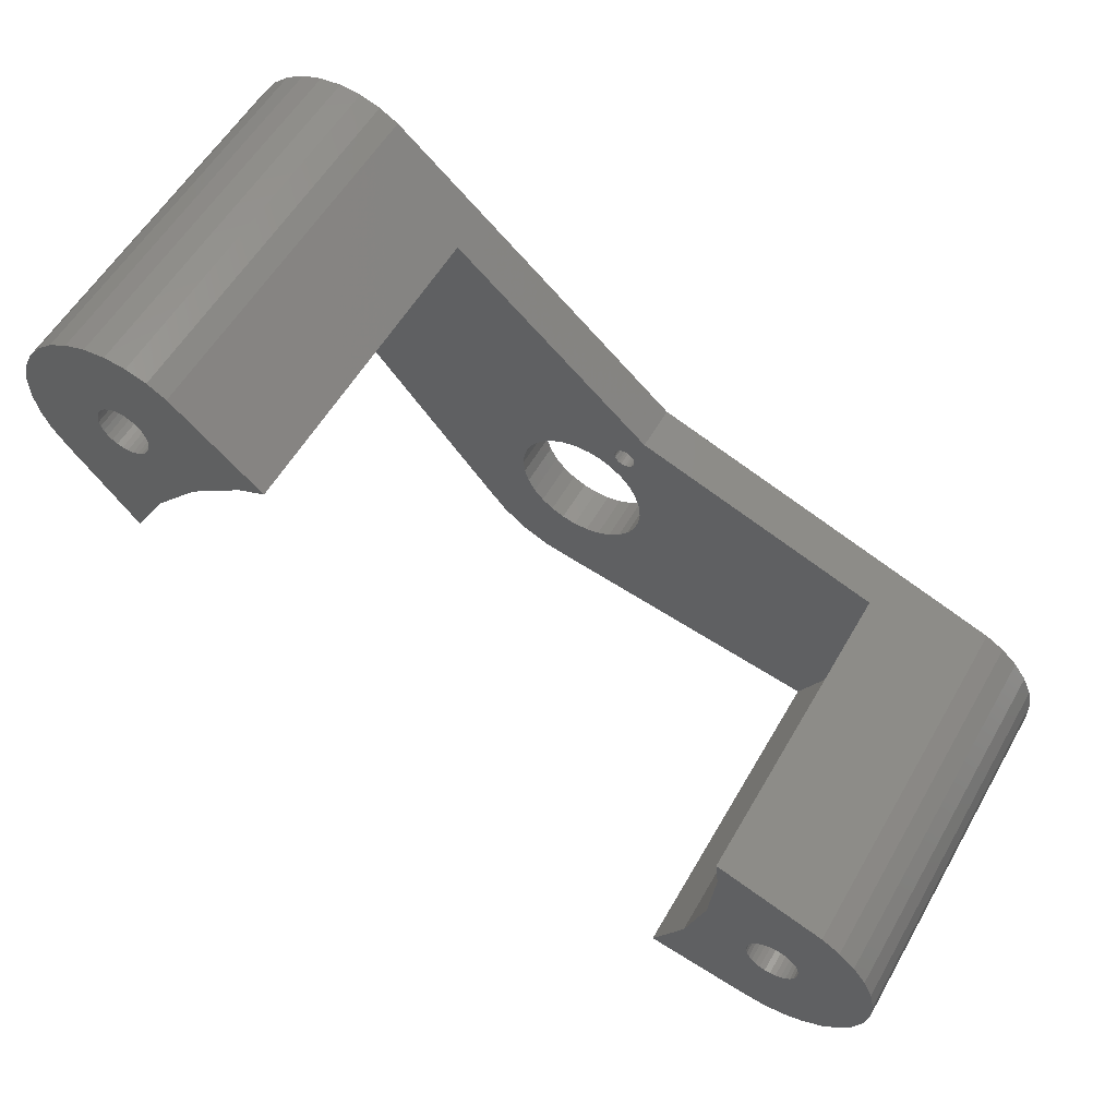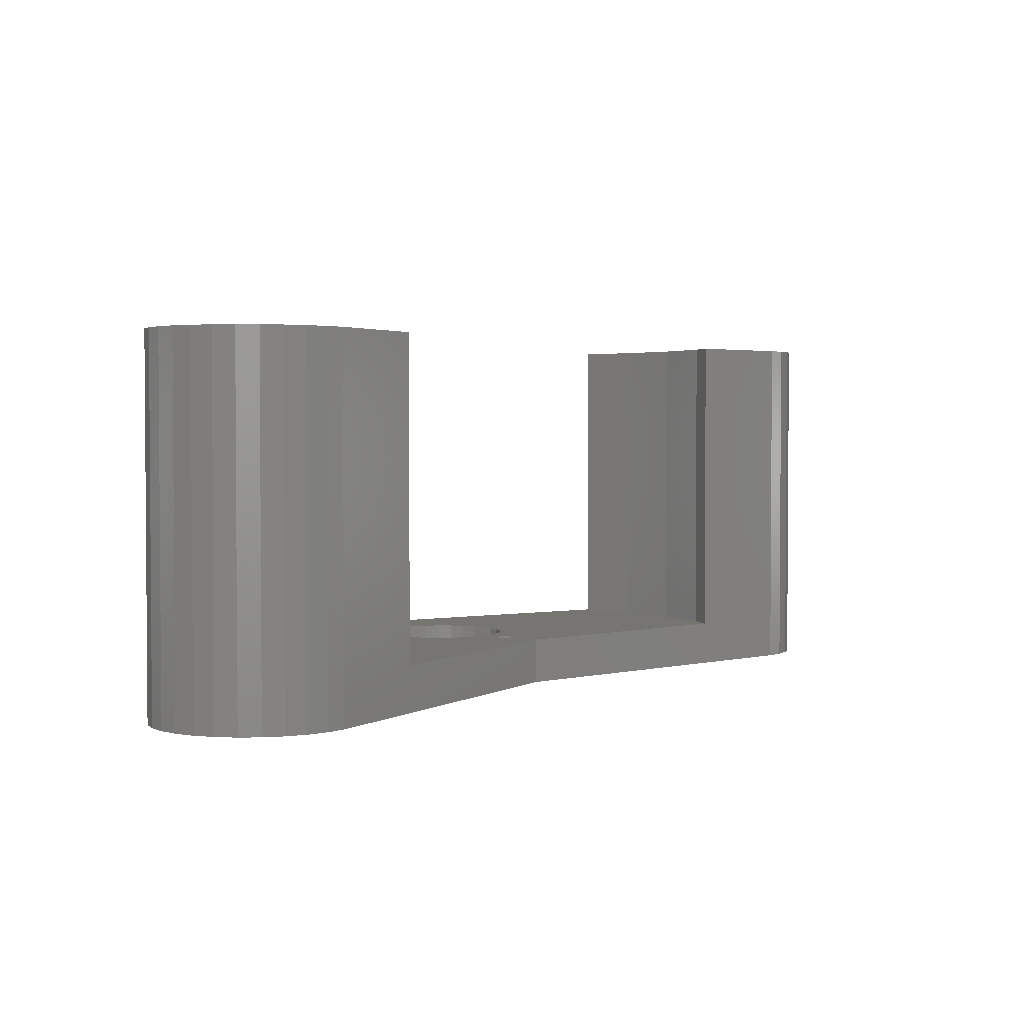
<metadata>
{"format":"stl","ext":"stl","renderer":"f3d","projection":"perspective","resolution":1024,"background":"white","views":[{"elev":56.1,"azim":29.5,"up":"+Y"},{"elev":2.5,"azim":98.6,"up":"+Z"}]}
</metadata>
<code>
# stl→obj: 356 verts, 724 faces
v -56.66 -23.53 -28.67
v -57.91 -24.65 0
v -56.66 -23.53 0
v -57.91 -24.65 -28.67
v -47.26 -23.53 -28.67
v -48.71 -22.69 0
v -47.26 -23.53 0
v -48.71 -22.69 -28.67
v -42.5 -30.31 0
v -49.96 -29.35 0
v -49.87 -29.78 0
v -50.14 -28.95 0
v -51.11 -28.08 0
v -50.3 -22.17 0
v -50.4 -28.59 0
v -50.73 -28.3 0
v -51.52 -27.95 0
v -51.96 -22 0
v -51.96 -27.9 0
v -52.4 -27.95 0
v -53.62 -22.17 0
v -52.82 -28.08 0
v -55.22 -22.69 0
v -53.2 -28.3 0
v -53.52 -28.59 0
v -58.89 -26 0
v -53.78 -28.95 0
v -40.38 -29.37 0
v -46.73 -33.38 0
v -49.87 -30.22 0
v -49.96 -30.65 0
v -50.14 -31.05 0
v -50.4 -31.41 0
v -50.73 -31.7 0
v -51.11 -31.92 0
v -50.23 -37.27 0
v -51.52 -32.05 0
v -51.96 -32.1 0
v -52.4 -32.05 0
v -52.82 -31.92 0
v -57.91 -35.35 0
v -53.2 -31.7 0
v -53.52 -31.41 0
v -53.78 -31.05 0
v -58.89 -34 0
v -53.96 -30.65 0
v -59.57 -32.47 0
v -54.05 -30.22 0
v -53.96 -29.35 0
v -59.57 -27.53 0
v -54.05 -29.78 0
v -52.67 -41.5 0
v -59.92 -29.16 0
v -59.92 -30.84 0
v 2.088 -59.78 0
v 7.956 -59.16 0
v 7.608 -57.53 0
v 7.956 -60.84 0
v 1.997 -59.35 0
v 6.928 -56 0
v 2.088 -60.22 0
v 1.819 -58.95 0
v 5.945 -54.65 0
v 7.608 -62.47 0
v 1.561 -58.59 0
v 4.702 -53.53 0
v 1.997 -60.65 0
v 1.234 -58.3 0
v 3.254 -52.69 0
v 6.928 -64 0
v 1.819 -61.05 0
v 0.8541 -58.08 0
v 0.4366 -57.95 0
v 0 -57.9 0
v -0.4366 -57.95 0
v -5 -51.96 0
v -0.8541 -58.08 0
v -5.546 -57.16 0
v -1.997 -59.35 0
v -2.088 -59.78 0
v -1.819 -58.95 0
v -1.561 -58.59 0
v -1.234 -58.3 0
v -5.242 -49.66 0
v 5.945 -65.35 0
v 1.561 -61.41 0
v 4.702 -66.47 0
v 1.234 -61.7 0
v 3.254 -67.31 0
v 0.8541 -61.92 0
v 1.663 -67.83 0
v 0.4366 -62.05 0
v 0 -62.1 0
v 0 -68 0
v -0.4366 -62.05 0
v -1.663 -67.83 0
v -0.8541 -61.92 0
v -1.234 -61.7 0
v -7.161 -62.13 0
v -1.561 -61.41 0
v -1.819 -61.05 0
v -1.997 -60.65 0
v -2.088 -60.22 0
v -9.605 -66.36 0
v -53.62 -22.17 -28.67
v -55.22 -22.69 -28.67
v -37.03 -59.76 -28.67
v -38.49 -58.13 -25.07
v -38.49 -58.13 -28.67
v -37.03 -59.76 -25.07
v -35.25 -61.05 -25.07
v -35.25 -61.05 -28.67
v -24.67 -42.72 -25.07
v -24.67 -42.72 -28.67
v -40.38 -29.37 -25.07
v -33.24 -61.95 -28.67
v -31.1 -62.4 -25.07
v -33.24 -61.95 -25.07
v -31.1 -62.4 -28.67
v -58.89 -26 -28.67
v -50.3 -22.17 -28.67
v -58.89 -34 -28.67
v -59.57 -32.47 -28.67
v -57.91 -35.35 -28.67
v -52.67 -41.5 -25.07
v -51.96 -22 -28.67
v -59.92 -29.16 -28.67
v -59.57 -27.53 -28.67
v -59.92 -30.84 -28.67
v -48.46 -27.98 -28.67
v -51.96 -25.96 -28.67
v -55.46 -27.98 -28.67
v -25.46 -45.71 -28.67
v -25.44 -45.54 -28.67
v -25.2 -49.83 -28.67
v -25.51 -45.88 -28.67
v -25.75 -48.88 -28.67
v -25.6 -46.04 -28.67
v -25.72 -46.17 -28.67
v -25.86 -46.27 -28.67
v -26.49 -48.06 -28.67
v -26.03 -46.34 -28.67
v -26.2 -46.38 -28.67
v -26.38 -46.38 -28.67
v -27.38 -47.41 -28.67
v -26.55 -46.34 -28.67
v -26.71 -46.27 -28.67
v -26.86 -46.17 -28.67
v -26.98 -46.04 -28.67
v -28.38 -46.97 -28.67
v -27.07 -45.88 -28.67
v -27.12 -45.71 -28.67
v 3.5 -62.02 -28.67
v 7.956 -60.84 -28.67
v 7.608 -62.47 -28.67
v 7.956 -59.16 -28.67
v 6.928 -64 -28.67
v 3.5 -57.98 -28.67
v 5.945 -65.35 -28.67
v 7.608 -57.53 -28.67
v 4.702 -66.47 -28.67
v 6.928 -56 -28.67
v 5.945 -54.65 -28.67
v 3.254 -67.31 -28.67
v 0 -64.04 -28.67
v 1.663 -67.83 -28.67
v 0 -68 -28.67
v -1.663 -67.83 -28.67
v -3.5 -62.02 -28.67
v -25.2 -54.1 -28.67
v -3.5 -57.98 -28.67
v -24.75 -51.96 -28.67
v -24.86 -50.87 -28.67
v -24.86 -53.05 -28.67
v -25.75 -55.05 -28.67
v -26.49 -55.86 -28.67
v -27.38 -56.51 -28.67
v -28.38 -56.95 -28.67
v -29.45 -57.18 -28.67
v -30.55 -57.18 -28.67
v -31.62 -56.95 -28.67
v -32.62 -56.51 -28.67
v -33.51 -55.86 -28.67
v -34.25 -55.05 -28.67
v -34.8 -54.1 -28.67
v -35.14 -53.05 -28.67
v 4.702 -53.53 -28.67
v 3.254 -52.69 -28.67
v 0 -55.96 -28.67
v -25.46 -45.36 -28.67
v -25.51 -45.19 -28.67
v -25.6 -45.04 -28.67
v -25.72 -44.9 -28.67
v -25.86 -44.8 -28.67
v -26.03 -44.73 -28.67
v -26.2 -44.69 -28.67
v -26.38 -44.69 -28.67
v -26.55 -44.73 -28.67
v -26.71 -44.8 -28.67
v -26.86 -44.9 -28.67
v -27.14 -45.54 -28.67
v -29.45 -46.74 -28.67
v -27.12 -45.36 -28.67
v -27.07 -45.19 -28.67
v -26.98 -45.04 -28.67
v -30.55 -46.74 -28.67
v -31.62 -46.97 -28.67
v -48.46 -32.02 -28.67
v -32.62 -47.41 -28.67
v -35.25 -51.96 -28.67
v -35.14 -50.87 -28.67
v -51.96 -34.04 -28.67
v -33.51 -48.06 -28.67
v -34.25 -48.88 -28.67
v -34.8 -49.83 -28.67
v -55.46 -32.02 -28.67
v -5.242 -49.66 -25.07
v -9.605 -66.36 -25.07
v -7.161 -62.13 -25.07
v -46.73 -33.38 -25.07
v -42.5 -30.31 -25.07
v -5.546 -57.16 -25.07
v -50.23 -37.27 -25.07
v -5 -51.96 -25.07
v -24.86 -50.87 -25.07
v -24.75 -51.96 -25.07
v -25.46 -45.71 -25.07
v -25.44 -45.54 -25.07
v -25.46 -45.36 -25.07
v -25.51 -45.19 -25.07
v -25.6 -45.04 -25.07
v -25.72 -44.9 -25.07
v -25.86 -44.8 -25.07
v -26.03 -44.73 -25.07
v -26.2 -44.69 -25.07
v -26.38 -44.69 -25.07
v -26.55 -44.73 -25.07
v -26.71 -44.8 -25.07
v -26.86 -44.9 -25.07
v -29.45 -46.74 -25.07
v -27.14 -45.54 -25.07
v -27.12 -45.36 -25.07
v -28.38 -46.97 -25.07
v -27.38 -47.41 -25.07
v -27.07 -45.19 -25.07
v -26.98 -45.04 -25.07
v -30.55 -46.74 -25.07
v -31.62 -46.97 -25.07
v -33.51 -55.86 -25.07
v -35.25 -51.96 -25.07
v -35.14 -50.87 -25.07
v -35.14 -53.05 -25.07
v -34.8 -49.83 -25.07
v -32.62 -47.41 -25.07
v -33.51 -48.06 -25.07
v -34.25 -48.88 -25.07
v -24.86 -53.05 -25.07
v -25.2 -54.1 -25.07
v -25.75 -55.05 -25.07
v -26.49 -55.86 -25.07
v -27.38 -56.51 -25.07
v -28.38 -56.95 -25.07
v -29.45 -57.18 -25.07
v -30.55 -57.18 -25.07
v -31.62 -56.95 -25.07
v -32.62 -56.51 -25.07
v -34.25 -55.05 -25.07
v -34.8 -54.1 -25.07
v -25.2 -49.83 -25.07
v -25.51 -45.88 -25.07
v -25.75 -48.88 -25.07
v -25.6 -46.04 -25.07
v -25.72 -46.17 -25.07
v -25.86 -46.27 -25.07
v -26.49 -48.06 -25.07
v -26.03 -46.34 -25.07
v -26.2 -46.38 -25.07
v -26.38 -46.38 -25.07
v -26.55 -46.34 -25.07
v -26.71 -46.27 -25.07
v -26.86 -46.17 -25.07
v -26.98 -46.04 -25.07
v -27.07 -45.88 -25.07
v -27.12 -45.71 -25.07
v -1.561 -58.59 -4
v -1.819 -58.95 -4
v -1.997 -60.65 -4
v -1.819 -61.05 -4
v -0.4366 -57.95 -4
v 0 -57.9 -4
v 1.819 -61.05 -4
v 1.997 -60.65 -4
v -0.8541 -61.92 -4
v -1.234 -61.7 -4
v 0 -62.1 -4
v -0.4366 -62.05 -4
v -0.8541 -58.08 -4
v -1.561 -61.41 -4
v 2.088 -59.78 -4
v 1.997 -59.35 -4
v 0.4366 -62.05 -4
v 1.561 -61.41 -4
v 1.234 -61.7 -4
v 0.8541 -58.08 -4
v 1.234 -58.3 -4
v 0.4366 -57.95 -4
v -2.088 -60.22 -4
v -1.997 -59.35 -4
v -2.088 -59.78 -4
v 1.819 -58.95 -4
v 1.561 -58.59 -4
v 2.088 -60.22 -4
v 0.8541 -61.92 -4
v -1.234 -58.3 -4
v -3.5 -62.02 -4
v 0 -64.04 -4
v 3.5 -57.98 -4
v 3.5 -62.02 -4
v 0 -55.96 -4
v -3.5 -57.98 -4
v -49.87 -29.78 -4
v -49.96 -29.35 -4
v -51.52 -32.05 -4
v -51.96 -32.1 -4
v -54.05 -29.78 -4
v -54.05 -30.22 -4
v -53.96 -30.65 -4
v -53.78 -31.05 -4
v -53.2 -28.3 -4
v -52.82 -28.08 -4
v -50.73 -28.3 -4
v -50.4 -28.59 -4
v -53.78 -28.95 -4
v -53.96 -29.35 -4
v -50.4 -31.41 -4
v -50.14 -31.05 -4
v -53.52 -31.41 -4
v -50.14 -28.95 -4
v -53.52 -28.59 -4
v -49.96 -30.65 -4
v -49.87 -30.22 -4
v -51.96 -27.9 -4
v -51.52 -27.95 -4
v -52.4 -27.95 -4
v -51.11 -31.92 -4
v -50.73 -31.7 -4
v -52.4 -32.05 -4
v -52.82 -31.92 -4
v -53.2 -31.7 -4
v -51.11 -28.08 -4
v -51.96 -34.04 -4
v -48.46 -32.02 -4
v -48.46 -27.98 -4
v -55.46 -32.02 -4
v -51.96 -25.96 -4
v -55.46 -27.98 -4
f 1 2 3
f 2 1 4
f 5 6 7
f 6 5 8
f 9 10 11
f 7 12 10
f 13 6 14
f 7 15 12
f 7 16 15
f 6 13 16
f 14 17 13
f 18 17 14
f 18 19 17
f 18 20 19
f 21 20 18
f 20 21 22
f 23 22 21
f 22 23 24
f 3 24 23
f 24 3 25
f 2 25 3
f 26 27 2
f 25 2 27
f 7 9 28
f 10 9 7
f 16 7 6
f 9 11 29
f 30 29 11
f 31 29 30
f 32 29 31
f 33 29 32
f 34 29 33
f 35 29 34
f 29 35 36
f 37 36 35
f 38 36 37
f 39 36 38
f 40 36 39
f 36 40 41
f 41 40 42
f 41 42 43
f 41 43 44
f 45 44 46
f 47 46 48
f 27 26 49
f 50 49 26
f 49 50 51
f 36 41 52
f 53 51 50
f 44 45 41
f 51 53 48
f 46 47 45
f 54 48 53
f 48 54 47
f 55 56 57
f 56 55 58
f 59 57 60
f 61 58 55
f 62 60 63
f 58 61 64
f 65 63 66
f 67 64 61
f 68 66 69
f 64 67 70
f 71 70 67
f 57 59 55
f 60 62 59
f 63 65 62
f 66 68 65
f 69 72 68
f 69 73 72
f 69 74 73
f 69 75 74
f 76 75 69
f 75 76 77
f 78 77 76
f 79 78 80
f 81 78 79
f 82 78 81
f 83 78 82
f 77 78 83
f 76 69 84
f 70 71 85
f 86 85 71
f 85 86 87
f 88 87 86
f 87 88 89
f 90 89 88
f 89 90 91
f 92 91 90
f 93 91 92
f 93 94 91
f 95 94 93
f 96 95 97
f 96 97 98
f 99 98 100
f 95 96 94
f 99 100 101
f 99 101 102
f 99 102 103
f 80 78 103
f 99 103 78
f 98 99 96
f 96 99 104
f 105 23 21
f 23 105 106
f 107 108 109
f 108 107 110
f 107 111 110
f 111 107 112
f 113 114 115
f 115 7 28
f 115 5 7
f 5 115 114
f 116 117 118
f 117 116 119
f 120 2 4
f 2 120 26
f 8 14 6
f 14 8 121
f 122 47 123
f 47 122 45
f 124 125 41
f 109 125 124
f 125 109 108
f 41 125 52
f 121 18 14
f 18 121 126
f 126 21 18
f 21 126 105
f 106 3 23
f 3 106 1
f 127 50 128
f 50 127 53
f 123 54 129
f 54 123 47
f 112 118 111
f 118 112 116
f 129 53 127
f 53 129 54
f 124 45 122
f 45 124 41
f 114 130 5
f 130 8 5
f 131 8 130
f 8 131 121
f 131 126 121
f 131 105 126
f 131 106 105
f 132 106 131
f 106 132 1
f 114 133 134
f 135 136 133
f 137 136 135
f 136 137 138
f 138 137 139
f 137 140 139
f 141 140 137
f 140 141 142
f 142 141 143
f 143 141 144
f 145 144 141
f 144 145 146
f 146 145 147
f 147 145 148
f 148 145 149
f 150 149 145
f 151 150 152
f 149 150 151
f 153 154 155
f 154 153 156
f 153 155 157
f 158 156 153
f 153 157 159
f 156 158 160
f 153 159 161
f 160 158 162
f 162 158 163
f 164 153 161
f 165 164 166
f 165 166 167
f 164 165 153
f 168 165 167
f 168 169 165
f 170 171 169
f 119 169 168
f 171 172 173
f 171 174 172
f 171 170 174
f 169 175 170
f 169 176 175
f 169 119 176
f 176 119 177
f 177 119 178
f 178 119 179
f 179 119 180
f 119 181 180
f 116 181 119
f 181 116 182
f 112 182 116
f 182 112 183
f 107 183 112
f 183 107 184
f 109 184 107
f 184 109 185
f 185 109 186
f 163 158 187
f 158 188 187
f 189 188 158
f 114 189 171
f 189 114 188
f 171 173 114
f 133 173 135
f 133 114 173
f 190 114 134
f 191 114 190
f 192 114 191
f 193 114 192
f 194 114 193
f 195 114 194
f 196 114 195
f 197 114 196
f 198 114 197
f 199 114 198
f 200 114 199
f 152 150 201
f 202 201 150
f 201 202 203
f 203 202 204
f 204 202 205
f 206 205 202
f 205 206 200
f 207 200 206
f 200 207 114
f 208 207 209
f 186 109 210
f 210 109 211
f 212 211 109
f 207 208 114
f 208 209 213
f 208 213 214
f 212 214 215
f 211 212 215
f 130 114 208
f 214 212 208
f 124 212 109
f 127 132 216
f 212 124 216
f 122 216 124
f 132 4 1
f 123 216 122
f 132 120 4
f 129 216 123
f 132 128 120
f 127 216 129
f 132 127 128
f 128 26 120
f 26 128 50
f 69 217 84
f 188 217 69
f 114 217 188
f 217 114 113
f 168 94 96
f 94 168 167
f 117 119 218
f 218 96 104
f 218 168 96
f 168 218 119
f 187 69 66
f 69 187 188
f 167 91 94
f 91 167 166
f 56 160 57
f 160 56 156
f 161 85 87
f 85 161 159
f 85 157 70
f 157 85 159
f 64 154 58
f 154 64 155
f 70 155 64
f 155 70 157
f 166 89 91
f 89 166 164
f 57 162 60
f 162 57 160
f 164 87 89
f 87 164 161
f 163 66 63
f 66 163 187
f 58 156 56
f 156 58 154
f 60 163 63
f 163 60 162
f 218 99 219
f 99 218 104
f 220 9 29
f 9 220 221
f 221 28 9
f 28 221 115
f 219 78 222
f 78 219 99
f 52 223 36
f 223 52 125
f 36 220 29
f 220 36 223
f 224 84 217
f 84 224 76
f 222 76 224
f 76 222 78
f 217 225 226
f 217 227 225
f 227 113 228
f 113 229 228
f 113 230 229
f 113 231 230
f 113 232 231
f 113 233 232
f 113 234 233
f 113 235 234
f 113 236 235
f 113 237 236
f 113 238 237
f 113 239 238
f 240 241 242
f 241 243 244
f 240 242 245
f 240 245 246
f 241 240 243
f 247 246 239
f 115 239 113
f 246 247 240
f 239 115 247
f 247 115 248
f 249 110 111
f 108 250 251
f 252 108 110
f 125 251 253
f 248 115 254
f 221 254 115
f 254 221 255
f 220 255 221
f 255 220 256
f 223 256 220
f 125 256 223
f 256 125 253
f 251 125 108
f 226 224 217
f 224 226 222
f 222 257 219
f 227 217 113
f 222 226 257
f 258 219 257
f 219 258 218
f 259 218 258
f 260 218 259
f 261 218 260
f 117 261 262
f 117 262 263
f 117 263 264
f 261 117 218
f 265 117 264
f 118 265 266
f 265 118 117
f 111 266 249
f 110 249 267
f 110 267 268
f 110 268 252
f 266 111 118
f 108 252 250
f 225 227 269
f 270 269 227
f 271 270 272
f 271 272 273
f 270 271 269
f 274 271 273
f 275 274 276
f 275 276 277
f 275 277 278
f 274 275 271
f 244 278 279
f 244 279 280
f 244 280 281
f 244 281 282
f 244 282 283
f 244 283 284
f 278 244 275
f 244 284 241
f 170 257 174
f 257 170 258
f 207 247 248
f 247 207 206
f 179 264 263
f 264 179 180
f 206 240 247
f 240 206 202
f 213 254 255
f 254 213 209
f 267 185 268
f 185 267 184
f 182 249 266
f 249 182 183
f 174 226 172
f 226 174 257
f 137 275 141
f 275 137 271
f 249 184 267
f 184 249 183
f 253 214 256
f 214 253 215
f 180 265 264
f 265 180 181
f 176 261 260
f 261 176 177
f 250 211 251
f 211 250 210
f 172 225 173
f 225 172 226
f 181 266 265
f 266 181 182
f 178 263 262
f 263 178 179
f 252 210 250
f 210 252 186
f 135 271 137
f 271 135 269
f 256 213 255
f 213 256 214
f 150 244 243
f 244 150 145
f 209 248 254
f 248 209 207
f 176 259 175
f 259 176 260
f 145 275 244
f 275 145 141
f 268 186 252
f 186 268 185
f 177 262 261
f 262 177 178
f 175 258 170
f 258 175 259
f 173 269 135
f 269 173 225
f 251 215 253
f 215 251 211
f 202 243 240
f 243 202 150
f 195 233 234
f 233 195 194
f 139 272 138
f 272 139 273
f 281 149 282
f 149 281 148
f 242 204 245
f 204 242 203
f 282 151 283
f 151 282 149
f 139 274 273
f 274 139 140
f 147 281 280
f 281 147 148
f 246 200 239
f 200 246 205
f 196 234 235
f 234 196 195
f 245 205 246
f 205 245 204
f 143 278 277
f 278 143 144
f 144 279 278
f 279 144 146
f 200 238 239
f 238 200 199
f 140 276 274
f 276 140 142
f 197 235 236
f 235 197 196
f 284 201 241
f 201 284 152
f 136 227 133
f 227 136 270
f 146 280 279
f 280 146 147
f 192 232 193
f 232 192 231
f 190 230 191
f 230 190 229
f 199 237 238
f 237 199 198
f 283 152 284
f 152 283 151
f 241 203 242
f 203 241 201
f 194 232 233
f 232 194 193
f 138 270 136
f 270 138 272
f 198 236 237
f 236 198 197
f 133 228 134
f 228 133 227
f 191 231 192
f 231 191 230
f 134 229 190
f 229 134 228
f 142 277 276
f 277 142 143
f 81 285 82
f 285 81 286
f 101 287 102
f 287 101 288
f 289 74 75
f 74 289 290
f 291 67 292
f 67 291 71
f 293 98 97
f 98 293 294
f 295 95 93
f 95 295 296
f 297 75 77
f 75 297 289
f 294 100 98
f 100 294 298
f 299 59 300
f 59 299 55
f 100 288 101
f 288 100 298
f 296 97 95
f 97 296 293
f 301 93 92
f 93 301 295
f 302 88 86
f 88 302 303
f 304 68 72
f 68 304 305
f 290 73 74
f 73 290 306
f 102 307 103
f 307 102 287
f 80 308 79
f 308 80 309
f 310 65 311
f 65 310 62
f 292 61 312
f 61 292 67
f 306 72 73
f 72 306 304
f 312 55 299
f 55 312 61
f 305 65 68
f 65 305 311
f 79 286 81
f 286 79 308
f 300 62 310
f 62 300 59
f 103 309 80
f 309 103 307
f 303 90 88
f 90 303 313
f 313 92 90
f 92 313 301
f 314 77 83
f 77 314 297
f 285 83 82
f 83 285 314
f 302 71 291
f 71 302 86
f 165 315 316
f 315 165 169
f 153 317 158
f 317 153 318
f 171 319 320
f 319 171 189
f 315 171 320
f 171 315 169
f 189 317 319
f 317 189 158
f 318 312 317
f 318 292 312
f 318 291 292
f 318 302 291
f 318 303 302
f 318 313 303
f 316 313 318
f 313 316 301
f 316 295 301
f 316 296 295
f 316 293 296
f 316 294 293
f 315 294 316
f 294 315 298
f 307 315 309
f 287 315 307
f 288 315 287
f 298 315 288
f 299 317 312
f 300 317 299
f 310 317 300
f 311 317 310
f 305 317 311
f 304 317 305
f 319 304 306
f 319 306 290
f 304 319 317
f 289 319 290
f 297 319 289
f 314 319 297
f 320 314 285
f 320 285 286
f 320 309 315
f 309 320 308
f 314 320 319
f 308 320 286
f 153 316 318
f 316 153 165
f 321 10 322
f 10 321 11
f 323 38 37
f 38 323 324
f 48 325 51
f 325 48 326
f 44 327 46
f 327 44 328
f 329 22 24
f 22 329 330
f 331 15 16
f 15 331 332
f 49 333 27
f 333 49 334
f 335 32 336
f 32 335 33
f 46 326 48
f 326 46 327
f 43 328 44
f 328 43 337
f 338 15 332
f 15 338 12
f 27 339 25
f 339 27 333
f 340 30 341
f 30 340 31
f 341 11 321
f 11 341 30
f 342 17 19
f 17 342 343
f 339 24 25
f 24 339 329
f 330 20 22
f 20 330 344
f 345 37 35
f 37 345 323
f 51 334 49
f 334 51 325
f 346 35 34
f 35 346 345
f 336 31 340
f 31 336 32
f 347 40 39
f 40 347 348
f 322 12 338
f 12 322 10
f 344 19 20
f 19 344 342
f 335 34 33
f 34 335 346
f 348 42 40
f 42 348 349
f 349 43 42
f 43 349 337
f 350 16 13
f 16 350 331
f 343 13 17
f 13 343 350
f 324 39 38
f 39 324 347
f 208 351 352
f 351 208 212
f 352 341 353
f 352 340 341
f 352 336 340
f 352 335 336
f 352 346 335
f 352 345 346
f 351 345 352
f 345 351 323
f 351 324 323
f 351 347 324
f 351 348 347
f 351 349 348
f 354 349 351
f 349 354 337
f 326 354 325
f 327 354 326
f 328 354 327
f 337 354 328
f 321 353 341
f 322 353 321
f 338 353 322
f 332 353 338
f 331 353 332
f 350 353 331
f 355 350 343
f 355 343 342
f 350 355 353
f 344 355 342
f 330 355 344
f 329 355 330
f 356 329 339
f 356 339 333
f 356 325 354
f 325 356 334
f 329 356 355
f 334 356 333
f 131 353 355
f 353 131 130
f 354 132 356
f 132 354 216
f 132 355 356
f 355 132 131
f 208 353 130
f 353 208 352
f 212 354 351
f 354 212 216

</code>
